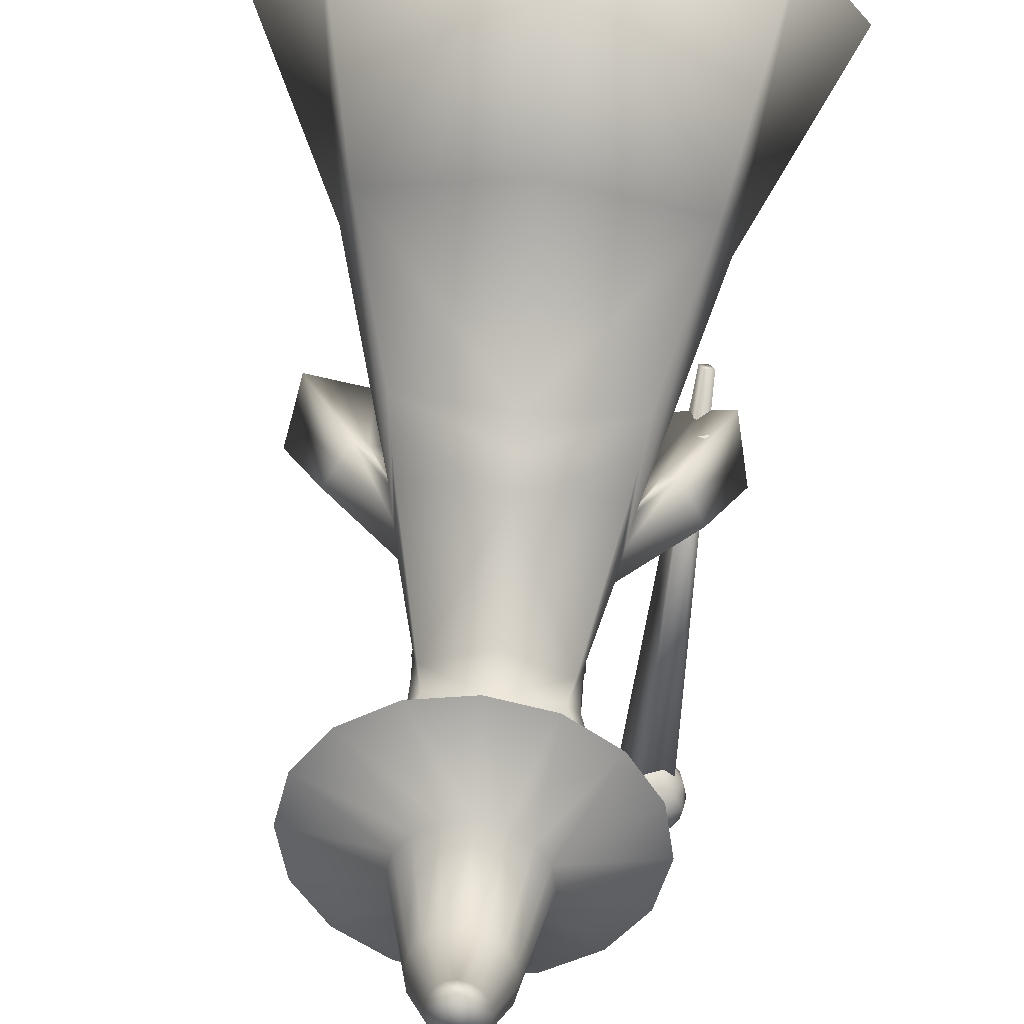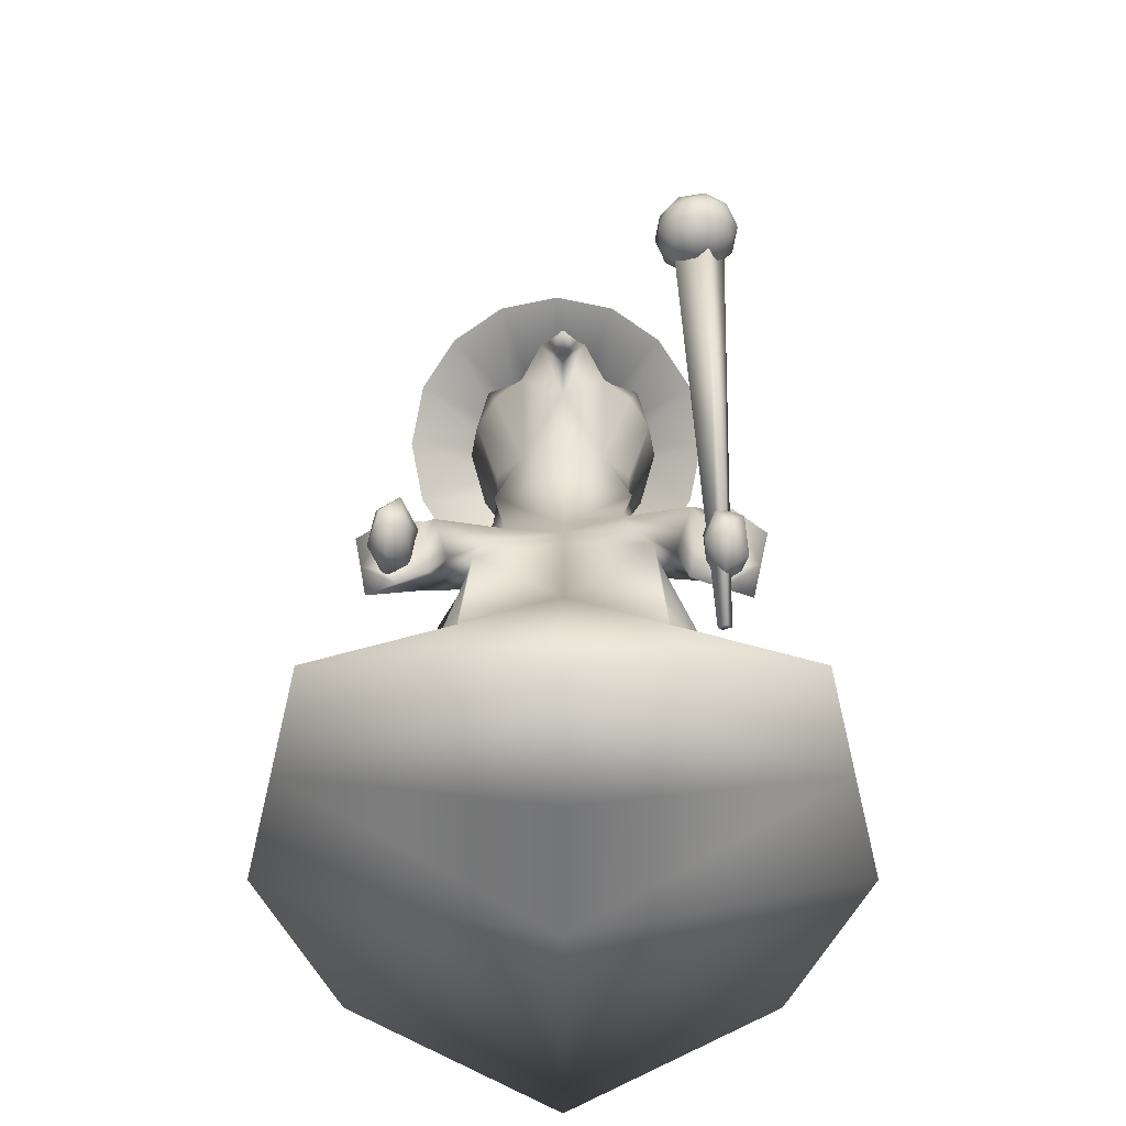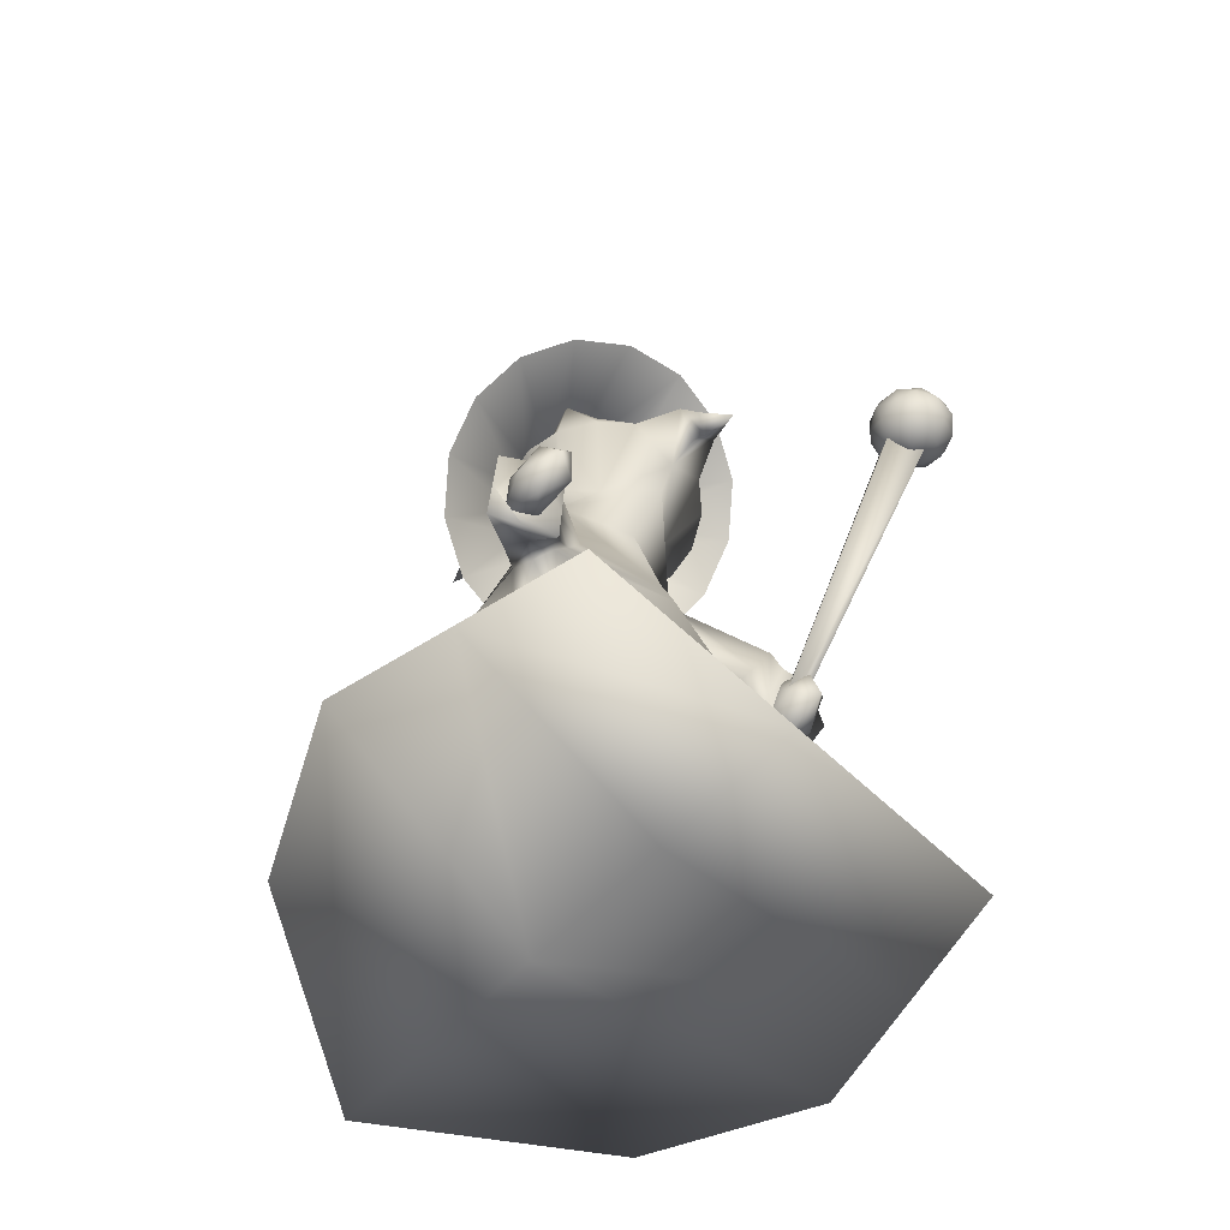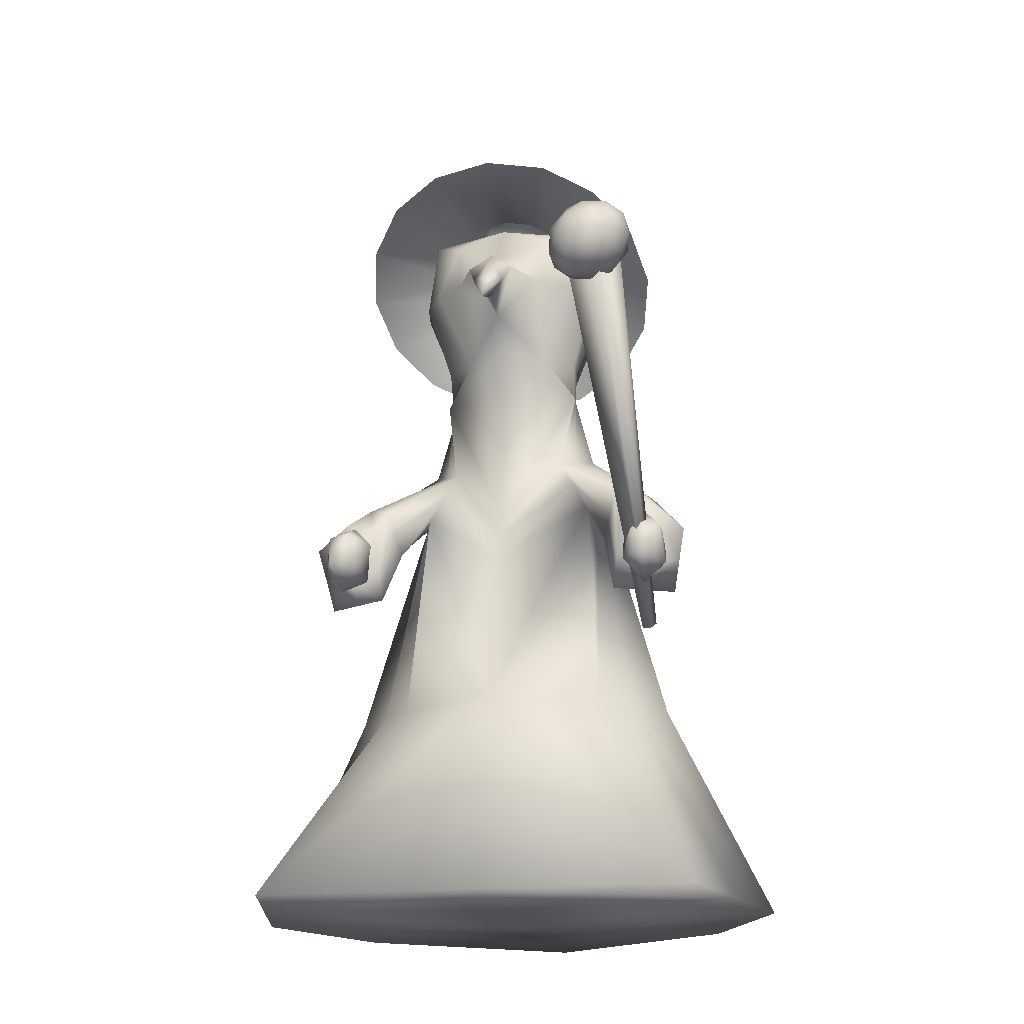
<metadata>
{"format":"obj","ext":"obj","renderer":"f3d","projection":"perspective","resolution":1024,"background":"white","views":[{"elev":77.5,"azim":-175.1,"up":"+Z"},{"elev":-56.4,"azim":-180.0,"up":"+Y"},{"elev":-61.9,"azim":136.1,"up":"+Y"},{"elev":-18.6,"azim":-168.5,"up":"+Y"}]}
</metadata>
<code>
o Mage_Cube
v 0.005891 0.3974 0.08262
v 0.00449 0.5357 0.224
v -0.02007 0.4006 0.07841
v -0.04208 0.4096 0.06652
v -0.0568 0.4231 0.04874
v -0.06199 0.4391 0.02773
v -0.05687 0.455 0.006686
v -0.04221 0.4686 -0.01119
v -0.02025 0.4777 -0.02313
v 0.005691 0.4809 -0.02732
v 0.03165 0.4778 -0.0231
v 0.05368 0.4688 -0.01112
v 0.06842 0.4552 0.00678
v 0.07363 0.4393 0.02788
v 0.06851 0.4233 0.04893
v 0.05384 0.4097 0.0667
v 0.03184 0.4007 0.07852
v 0.007491 0.3062 0.1292
v -0.05405 0.3136 0.1192
v -0.1063 0.335 0.09094
v -0.1412 0.367 0.0486
v -0.1535 0.4049 -0.001358
v -0.1414 0.4428 -0.05135
v -0.1067 0.4749 -0.09376
v -0.0546 0.4965 -0.1221
v 0.00689 0.5041 -0.132
v 0.06843 0.4967 -0.122
v 0.1207 0.4754 -0.09364
v 0.1556 0.4433 -0.05118
v 0.168 0.4055 -0.001122
v 0.1559 0.3676 0.04886
v 0.1211 0.3354 0.09116
v 0.069 0.3138 0.1194
v 0.005674 0.4806 0.111
v -0.01137 0.484 0.1101
v -0.02583 0.4925 0.1057
v -0.03555 0.505 0.09837
v -0.0391 0.5195 0.08895
v -0.03589 0.5339 0.07909
v -0.02639 0.5458 0.07035
v -0.01207 0.5536 0.06406
v 0.004917 0.5561 0.06119
v 0.02197 0.5527 0.06217
v 0.0365 0.5442 0.06686
v 0.04629 0.5317 0.07454
v 0.04985 0.5172 0.08405
v 0.04664 0.5028 0.09389
v 0.03712 0.4909 0.1025
v 0.02271 0.4831 0.1084
v 0.005793 0.5235 0.1707
v -0.004165 0.5251 0.17
v -0.01307 0.5299 0.1667
v -0.01952 0.5374 0.1613
v -0.02243 0.5464 0.1547
v -0.02124 0.5556 0.1479
v -0.01609 0.5634 0.1419
v -0.007805 0.5686 0.1378
v 0.002247 0.5702 0.1361
v 0.01241 0.5682 0.1371
v 0.02111 0.5628 0.1406
v 0.02707 0.5551 0.146
v 0.02947 0.5462 0.1524
v 0.02806 0.5375 0.1589
v 0.02311 0.5302 0.1647
v 0.01533 0.5253 0.1688
v -0.1607 -0.01566 -0.04861
v -0.1556 -0.02199 -0.05603
v -0.1464 -0.02031 -0.05177
v -0.1515 -0.01398 -0.04435
v -0.1626 0.3104 -0.2829
v -0.1441 0.2874 -0.3099
v -0.1105 0.2935 -0.2944
v -0.1291 0.3165 -0.2674
v -0.1359 0.2828 -0.2763
v -0.1189 0.3188 -0.2616
v -0.1626 0.3204 -0.269
v -0.1681 0.2946 -0.3049
v -0.1278 0.2772 -0.3197
v -0.09742 0.2922 -0.2929
v -0.1406 0.353 -0.2811
v -0.171 0.338 -0.3079
v -0.1494 0.3113 -0.3392
v -0.1058 0.3098 -0.3318
v -0.1003 0.3355 -0.2959
v -0.1325 0.3474 -0.3245
v -0.1519 0.2992 -0.2678
v -0.1262 0.2983 -0.2635
v -0.1419 0.3204 -0.2592
v -0.1036 0.3038 -0.2732
v -0.1136 0.2826 -0.2819
v -0.1551 0.2841 -0.2889
v -0.1708 0.3061 -0.2846
v -0.1314 0.2738 -0.2976
v -0.1503 0.2808 -0.3144
v -0.1088 0.2793 -0.3073
v -0.1053 0.3293 -0.2749
v -0.09268 0.3136 -0.2934
v -0.1547 0.3404 -0.2706
v -0.129 0.3396 -0.2663
v -0.1757 0.3165 -0.3075
v -0.1725 0.3316 -0.2864
v -0.1394 0.2906 -0.3345
v -0.1631 0.3008 -0.3259
v -0.09589 0.2985 -0.3144
v -0.1137 0.2897 -0.3302
v -0.1181 0.3494 -0.2864
v -0.1596 0.3508 -0.2935
v -0.1648 0.3263 -0.3276
v -0.1265 0.3097 -0.3416
v -0.0976 0.324 -0.3162
v -0.137 0.3563 -0.3032
v -0.1133 0.3461 -0.3119
v -0.1548 0.3475 -0.3189
v -0.1422 0.3318 -0.3373
v -0.1165 0.3309 -0.333
v -0.1953 -0.3162 0.1532
v -0.2148 -0.3162 -0.2231
v -0.05935 0.1683 -0.05621
v -0.1026 -0.1054 -0.07887
v -0.05814 0.2961 0.0493
v -0.04254 0.2943 -0.05072
v -0.09474 0.1271 0.0469
v -0.1494 -0.1011 0.09983
v -0.05158 0.4471 0.02668
v -0.05525 0.4373 -0.0581
v -0.07266 0.3698 -0.0778
v -0.08643 0.3719 0.05526
v -0.08959 0.1815 -0.01547
v -0.2695 -0.3162 0.002997
v -0.07071 0.2951 -0.003777
v -0.07237 0.4464 -0.01044
v -0.1663 -0.1055 -0.01444
v -0.1003 0.3709 -0.007075
v -0.06423 0.2688 0.02346
v -0.07228 0.256 -0.02692
v -0.0683 0.2615 -0.002157
v -0.08957 0.1199 -0.05469
v -0.1066 0.0584 0.06592
v -0.1025 0.1222 -0.01188
v -0.1321 0.08113 -0.1107
v -0.1983 0.0726 -0.09806
v -0.1209 0.01564 -0.08464
v -0.1829 0.01406 -0.06205
v -0.07447 0.1746 -0.03584
v -0.2421 -0.3162 -0.11
v -0.07071 0.2946 -0.02723
v -0.08288 0.4459 -0.04274
v -0.1345 -0.1056 -0.04665
v -0.09364 0.3703 -0.04244
v -0.07029 0.2587 -0.01454
v -0.09603 0.1207 -0.03324
v -0.1651 0.09663 -0.1106
v -0.1519 0.01486 -0.07342
v -0.07446 0.1437 -0.05549
v -0.1007 0.09265 0.05633
v -0.09604 0.1514 -0.01369
v -0.1265 0.04859 -0.09757
v -0.1906 0.04342 -0.0802
v -0.1674 0.04585 -0.0756
v -0.1096 0.07506 -0.07227
v -0.1363 0.08316 -0.03531
v -0.1628 0.1165 -0.06884
v -0.1263 0.1132 -0.1031
v -0.1229 0.07908 -0.05399
v -0.1486 0.1217 -0.09241
v -0.1496 0.09988 -0.05198
v -0.1179 0.09441 -0.08714
v -0.1544 0.01761 -0.0913
v -0.1391 0.04021 -0.06805
v -0.1643 0.04093 -0.05431
v -0.1782 0.03771 -0.09547
v -0.1553 0.0389 -0.1323
v -0.1355 0.03883 -0.1137
v -0.1501 0.07506 -0.06055
v -0.1753 0.07378 -0.07514
v -0.1747 0.0716 -0.1186
v -0.1474 0.07359 -0.1272
v -0.1348 0.07243 -0.09757
v -0.1577 0.09306 -0.1015
v -0.04385 0.3694 -0.1028
v -0.02349 0.3687 -0.1449
v -0.01502 0.3475 -0.1609
v -0 -0.1054 0.1459
v -0 0.1355 0.07621
v 0.1953 -0.3162 0.1532
v 0.2148 -0.3162 -0.2231
v 0.05935 0.1658 -0.04371
v 0.1026 -0.1054 -0.07887
v 0.05814 0.2961 0.0493
v 0.04254 0.2943 -0.05033
v 0.09474 0.1262 0.05125
v 0.1494 -0.1011 0.09983
v 0.05153 0.4471 0.02668
v 0.05523 0.4373 -0.0581
v -0 -0.3162 -0.2231
v -0 -0.3162 0.2873
v -0 0.2939 -0.09256
v 0 0.2963 0.06284
v -9e-06 0.4454 -0.07508
v -3.7e-05 0.4476 0.054
v -0 -0.1054 -0.1447
v -0 0.1077 -0.08583
v 0.07267 0.3698 -0.0778
v 0.08644 0.3719 0.05527
v 2e-06 0.3723 0.07995
v 5e-06 0.3147 -0.1912
v 0.08959 0.1792 -0.004201
v 0.2695 -0.3162 0.002997
v 0.07071 0.295 -0.003429
v 0.07235 0.4465 -0.01044
v 0.1663 -0.1055 -0.0143
v -0 -0.3162 0.06825
v -3.3e-05 0.4699 -0.01166
v 0.1003 0.3709 -0.007073
v 0.06423 0.2686 0.02423
v 0.07228 0.2555 -0.02468
v -0 0.251 0.02074
v -0 0.2547 -0.05265
v 0.0683 0.2611 -0.000225
v -0 0.05008 -0.1031
v -0 0.06882 0.07939
v 0.08945 0.1169 -0.0415
v 0.1066 0.05781 0.06888
v 0.1024 0.1194 0.000229
v 0.1358 0.08275 -0.1045
v 0.2014 0.07388 -0.09058
v 0.1285 0.01448 -0.09152
v 0.1891 0.01251 -0.06616
v 0.07447 0.1721 -0.02352
v 0.2421 -0.3162 -0.11
v 0.07071 0.2945 -0.02676
v 0.08286 0.4459 -0.04273
v 0.1345 -0.1056 -0.04641
v -0 -0.3162 -0.0774
v 0.09365 0.3703 -0.04244
v -1.2e-05 0.4576 -0.04329
v 0.07029 0.2583 -0.01248
v 0.09592 0.1178 -0.0202
v 0.1671 0.09867 -0.09882
v 0.1588 0.01352 -0.07883
v -0 0.1021 0.07771
v -0 0.07898 -0.09455
v 0.07444 0.1409 -0.04203
v 0.1007 0.09188 0.06011
v 0.09603 0.1489 -0.001482
v 0.1323 0.04857 -0.09836
v 0.195 0.04305 -0.07811
v 0.1713 0.04447 -0.07262
v 0.113 0.07205 -0.0685
v 0.1373 0.07807 -0.02727
v 0.1623 0.1141 -0.05312
v 0.1268 0.1141 -0.08789
v 0.1253 0.07481 -0.04841
v 0.1478 0.1219 -0.0735
v 0.1498 0.09615 -0.04011
v 0.12 0.09303 -0.0784
v 0.168 0.02123 -0.108
v 0.1467 0.0397 -0.08155
v 0.1709 0.03964 -0.06589
v 0.1878 0.04285 -0.1031
v 0.174 0.0449 -0.1417
v 0.1486 0.04295 -0.1284
v 0.1534 0.07274 -0.06022
v 0.1788 0.07469 -0.07352
v 0.1806 0.07794 -0.1204
v 0.1564 0.078 -0.1361
v 0.1395 0.07478 -0.09886
v 0.1594 0.09641 -0.0939
v 0.04386 0.3694 -0.1028
v 2e-06 0.396 -0.1093
v 2e-06 0.3278 -0.1086
v 0.02349 0.3687 -0.1449
v 3e-06 0.3412 -0.1368
v 2e-06 0.3859 -0.1397
v 0.01503 0.3475 -0.1609
v 4e-06 0.3305 -0.1528
v 4e-06 0.3523 -0.1667
f 9 10 26
f 50 2 51
f 51 2 52
f 52 2 53
f 53 2 54
f 54 2 55
f 55 2 56
f 56 2 57
f 57 2 58
f 58 2 59
f 59 2 60
f 60 2 61
f 61 2 62
f 62 2 63
f 63 2 64
f 65 2 50
f 64 2 65
f 7 8 24
f 5 6 22
f 17 33 32
f 4 20 19
f 15 31 30
f 3 19 18
f 13 29 28
f 11 27 26
f 8 9 25
f 6 7 23
f 1 18 33
f 5 21 20
f 16 32 31
f 14 30 29
f 12 28 27
f 48 49 17
f 47 48 16
f 46 47 15
f 45 46 14
f 44 45 13
f 43 44 12
f 42 43 11
f 41 42 10
f 8 40 41
f 7 39 40
f 6 38 39
f 5 37 38
f 4 36 37
f 3 35 36
f 1 34 35
f 49 34 1
f 48 64 65
f 47 63 64
f 46 62 63
f 45 61 62
f 44 60 61
f 43 59 60
f 58 59 43
f 57 58 42
f 56 57 41
f 55 56 40
f 54 55 39
f 53 54 38
f 52 53 37
f 51 52 36
f 50 51 35
f 49 65 50
f 70 71 67
f 71 72 68
f 73 69 68
f 70 66 69
f 66 67 68
f 72 71 70
f 74 87 86
f 75 87 89
f 74 86 91
f 74 91 93
f 74 93 90
f 75 89 96
f 76 88 98
f 77 92 100
f 78 94 102
f 79 95 104
f 75 96 99
f 76 98 101
f 77 100 103
f 78 102 105
f 79 104 97
f 80 106 111
f 81 107 113
f 82 108 114
f 83 109 115
f 84 110 112
f 86 88 76
f 86 87 88
f 87 75 88
f 89 90 79
f 89 87 90
f 87 74 90
f 91 92 77
f 91 86 92
f 86 76 92
f 93 94 78
f 93 91 94
f 91 77 94
f 90 95 79
f 90 93 95
f 93 78 95
f 96 97 84
f 96 89 97
f 89 79 97
f 98 99 80
f 98 88 99
f 88 75 99
f 100 101 81
f 100 92 101
f 92 76 101
f 102 103 82
f 102 94 103
f 94 77 103
f 104 105 83
f 104 95 105
f 95 78 105
f 99 106 80
f 99 96 106
f 96 84 106
f 101 107 81
f 101 98 107
f 98 80 107
f 103 108 82
f 103 100 108
f 100 81 108
f 105 109 83
f 105 102 109
f 102 82 109
f 97 110 84
f 97 104 110
f 104 83 110
f 111 112 85
f 111 106 112
f 106 84 112
f 113 111 85
f 113 107 111
f 107 80 111
f 114 113 85
f 114 108 113
f 108 81 113
f 115 114 85
f 115 109 114
f 109 82 114
f 112 115 85
f 112 110 115
f 110 83 115
f 196 116 129
f 127 124 131
f 198 120 134
f 150 146 121
f 201 195 117
f 131 124 200
f 184 122 155
f 199 270 125
f 164 161 143
f 202 118 135
f 201 119 137
f 196 183 123
f 127 205 200
f 148 119 117
f 120 127 133
f 121 126 180
f 198 205 127
f 212 129 145
f 149 133 131
f 120 130 136
f 147 131 213
f 155 122 128
f 116 123 132
f 130 133 149
f 184 217 134
f 150 135 118
f 197 218 135
f 122 134 136
f 221 138 123
f 151 137 119
f 220 137 154
f 123 138 139
f 152 140 157
f 162 141 158
f 167 160 142
f 165 163 140
f 136 130 146
f 160 164 153
f 129 132 148
f 195 234 145
f 126 149 147
f 199 125 147
f 121 146 149
f 136 150 144
f 132 139 151
f 158 141 152
f 165 152 141
f 241 155 138
f 138 155 156
f 242 154 118
f 159 157 142
f 166 158 143
f 163 167 157
f 158 159 153
f 139 161 164
f 128 162 166
f 154 137 160
f 118 163 165
f 151 164 160
f 128 144 165
f 156 166 161
f 118 154 167
f 168 169 170
f 169 168 173
f 168 170 171
f 168 171 172
f 168 172 173
f 169 173 178
f 170 169 174
f 171 170 175
f 172 171 176
f 173 172 177
f 169 178 174
f 170 174 175
f 171 175 176
f 172 176 177
f 173 177 178
f 174 178 179
f 175 174 179
f 176 175 179
f 177 176 179
f 178 177 179
f 276 182 206
f 206 182 277
f 271 180 181
f 180 270 274
f 181 182 276
f 182 181 274
f 208 185 196
f 210 193 204
f 215 189 198
f 237 216 190
f 201 188 186
f 200 193 210
f 244 191 184
f 270 199 194
f 253 240 228
f 216 187 202
f 222 188 201
f 196 185 192
f 204 193 200
f 186 188 233
f 214 204 189
f 203 190 269
f 204 205 198
f 230 208 212
f 235 232 210
f 219 209 189
f 213 210 232
f 244 245 207
f 185 208 211
f 235 214 209
f 184 191 215
f 187 216 237
f 197 190 216
f 191 207 219
f 192 223 221
f 188 222 238
f 243 222 220
f 192 211 224
f 246 225 239
f 247 226 251
f 256 246 227
f 254 239 225
f 219 237 231
f 227 240 253
f 208 230 233
f 195 186 230
f 203 194 232
f 199 236 232
f 190 203 235
f 229 237 219
f 233 238 224
f 247 248 239
f 226 239 254
f 223 244 241
f 223 224 245
f 187 243 242
f 227 246 248
f 228 247 255
f 252 225 246
f 240 248 247
f 253 250 224
f 255 251 207
f 243 256 249
f 254 252 187
f 249 253 238
f 251 254 229
f 250 255 245
f 187 252 256
f 257 259 258
f 258 262 257
f 257 260 259
f 257 261 260
f 257 262 261
f 258 267 262
f 259 263 258
f 260 264 259
f 261 265 260
f 262 266 261
f 258 263 267
f 259 264 263
f 260 265 264
f 261 266 265
f 262 267 266
f 263 268 267
f 264 268 263
f 265 268 264
f 266 268 265
f 267 268 266
f 276 206 275
f 206 277 275
f 271 273 272
f 274 270 269
f 276 275 272
f 275 277 274
f 25 9 26
f 23 7 24
f 21 5 22
f 16 17 32
f 3 4 19
f 14 15 30
f 1 3 18
f 12 13 28
f 10 11 26
f 24 8 25
f 22 6 23
f 17 1 33
f 4 5 20
f 15 16 31
f 13 14 29
f 11 12 27
f 16 48 17
f 15 47 16
f 14 46 15
f 13 45 14
f 12 44 13
f 11 43 12
f 10 42 11
f 9 41 10
f 9 8 41
f 8 7 40
f 7 6 39
f 6 5 38
f 5 4 37
f 4 3 36
f 3 1 35
f 17 49 1
f 49 48 65
f 48 47 64
f 47 46 63
f 46 45 62
f 45 44 61
f 44 43 60
f 42 58 43
f 41 57 42
f 40 56 41
f 39 55 40
f 38 54 39
f 37 53 38
f 36 52 37
f 35 51 36
f 34 50 35
f 34 49 50
f 66 70 67
f 67 71 68
f 72 73 68
f 73 70 69
f 69 66 68
f 73 72 70
f 212 196 129
f 133 127 131
f 217 198 134
f 135 150 121
f 119 201 117
f 213 131 200
f 241 184 155
f 126 125 180
f 153 164 143
f 125 270 180
f 218 202 135
f 220 201 137
f 116 196 123
f 124 127 200
f 145 148 117
f 130 120 133
f 271 197 121
f 120 198 127
f 121 180 271
f 234 212 145
f 147 149 131
f 134 120 136
f 236 147 213
f 156 155 128
f 129 116 132
f 146 130 149
f 122 184 134
f 144 150 118
f 121 197 135
f 128 122 136
f 183 221 123
f 148 151 119
f 242 220 154
f 132 123 139
f 159 152 157
f 166 162 158
f 157 167 142
f 152 165 140
f 150 136 146
f 142 160 153
f 145 129 148
f 117 195 145
f 125 126 147
f 236 199 147
f 126 121 149
f 128 136 144
f 148 132 151
f 159 158 152
f 162 165 141
f 221 241 138
f 139 138 156
f 202 242 118
f 153 159 142
f 161 166 143
f 140 163 157
f 143 158 153
f 151 139 164
f 156 128 166
f 167 154 160
f 144 118 165
f 137 151 160
f 162 128 165
f 139 156 161
f 163 118 167
f 273 271 181
f 181 180 274
f 273 181 276
f 277 182 274
f 212 208 196
f 214 210 204
f 217 215 198
f 231 237 190
f 195 201 186
f 213 200 210
f 241 244 184
f 270 194 269
f 250 253 228
f 218 216 202
f 194 203 269
f 220 222 201
f 183 196 192
f 205 204 200
f 230 186 233
f 209 214 189
f 190 197 271
f 189 204 198
f 234 230 212
f 190 271 269
f 214 235 210
f 215 219 189
f 236 213 232
f 191 244 207
f 192 185 211
f 231 235 209
f 217 184 215
f 229 187 237
f 218 197 216
f 215 191 219
f 183 192 221
f 233 188 238
f 242 243 220
f 223 192 224
f 248 246 239
f 255 247 251
f 249 256 227
f 252 254 225
f 209 219 231
f 249 227 253
f 211 208 233
f 234 195 230
f 235 203 232
f 194 199 232
f 231 190 235
f 207 229 219
f 211 233 224
f 226 247 239
f 251 226 254
f 221 223 241
f 244 223 245
f 202 187 242
f 240 227 248
f 250 228 255
f 256 252 246
f 228 240 247
f 238 253 224
f 245 255 207
f 222 243 249
f 229 254 187
f 222 249 238
f 207 251 229
f 224 250 245
f 243 187 256
f 269 271 272
f 272 274 269
f 273 276 272
f 272 275 274

</code>
